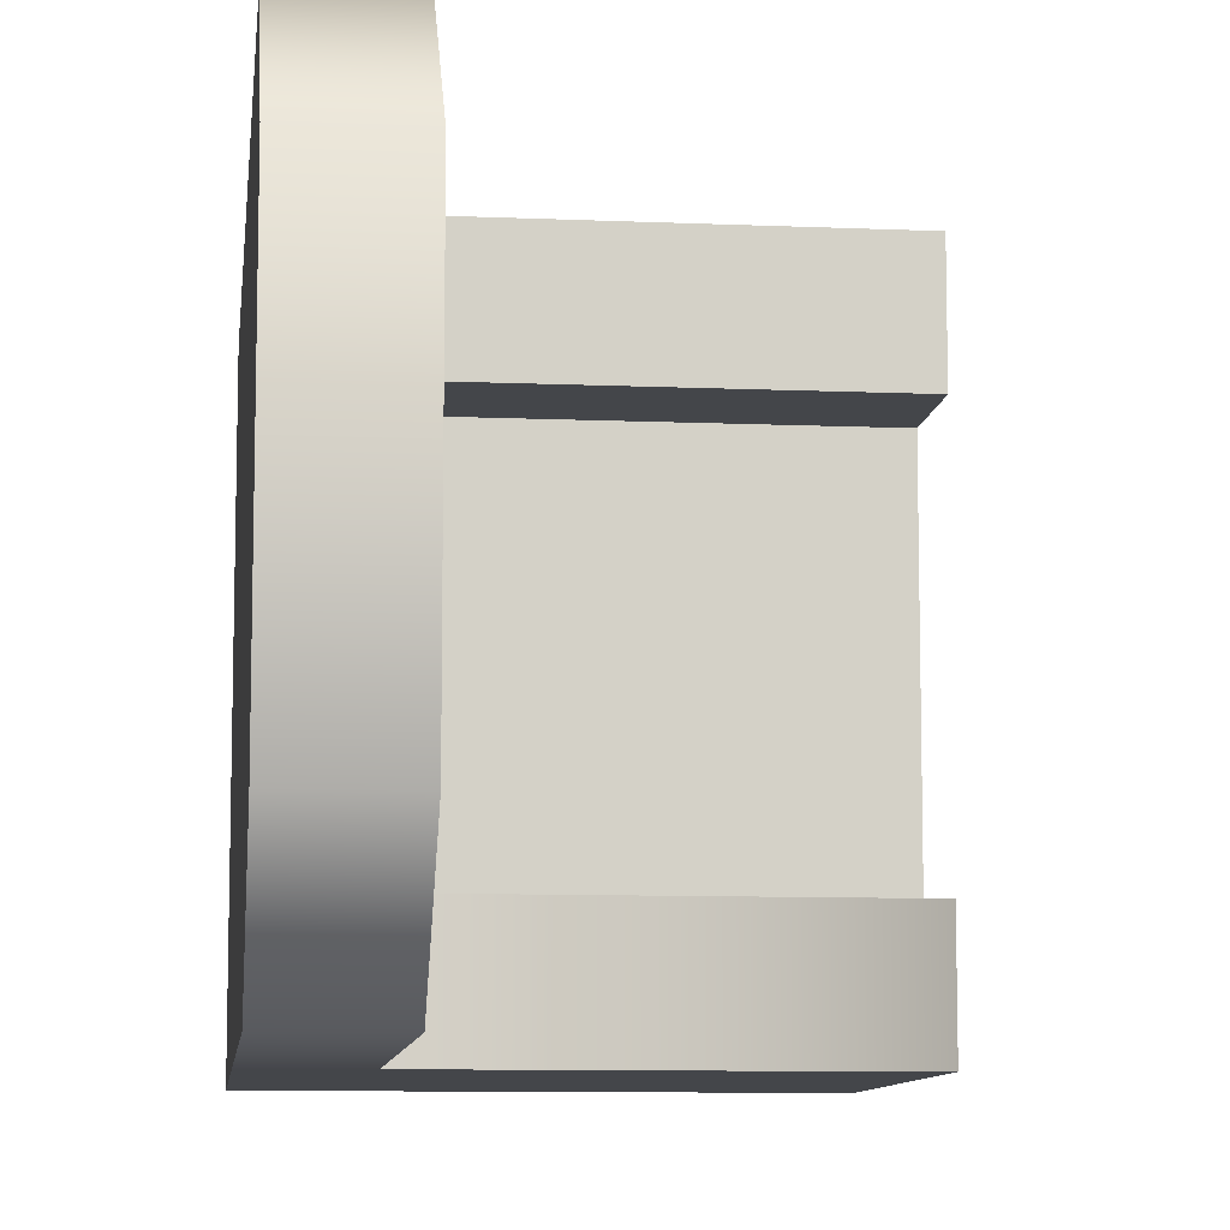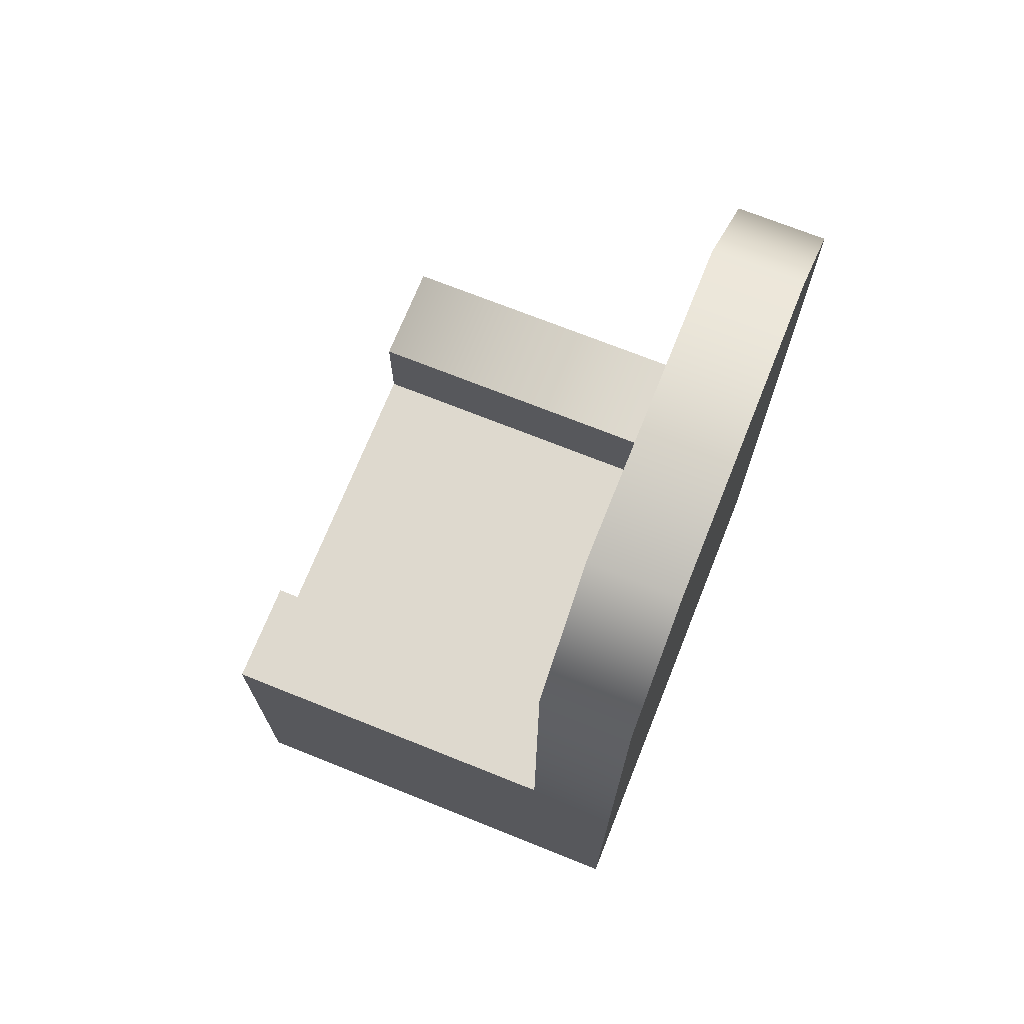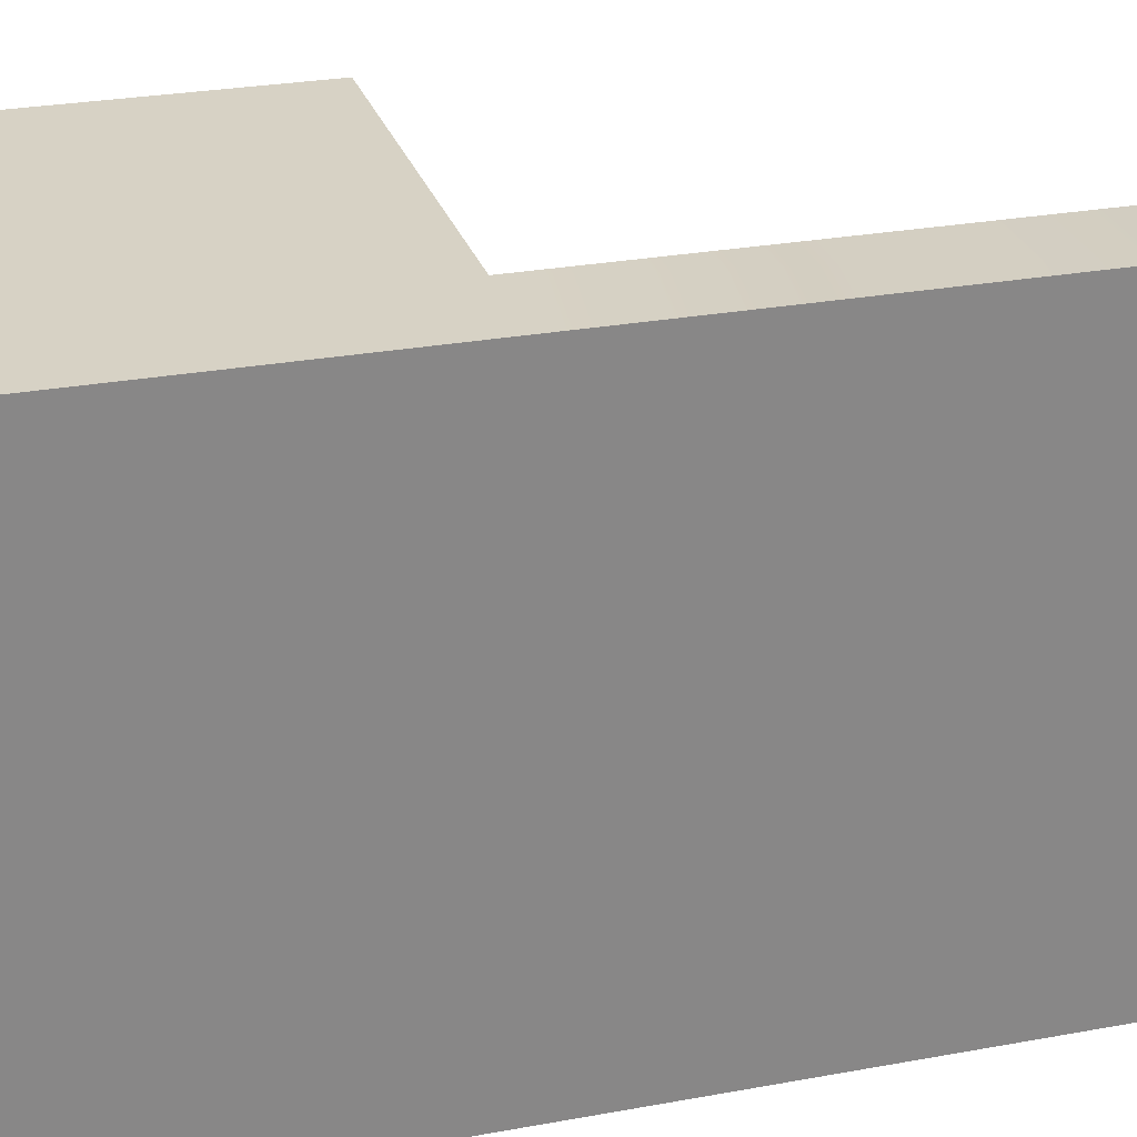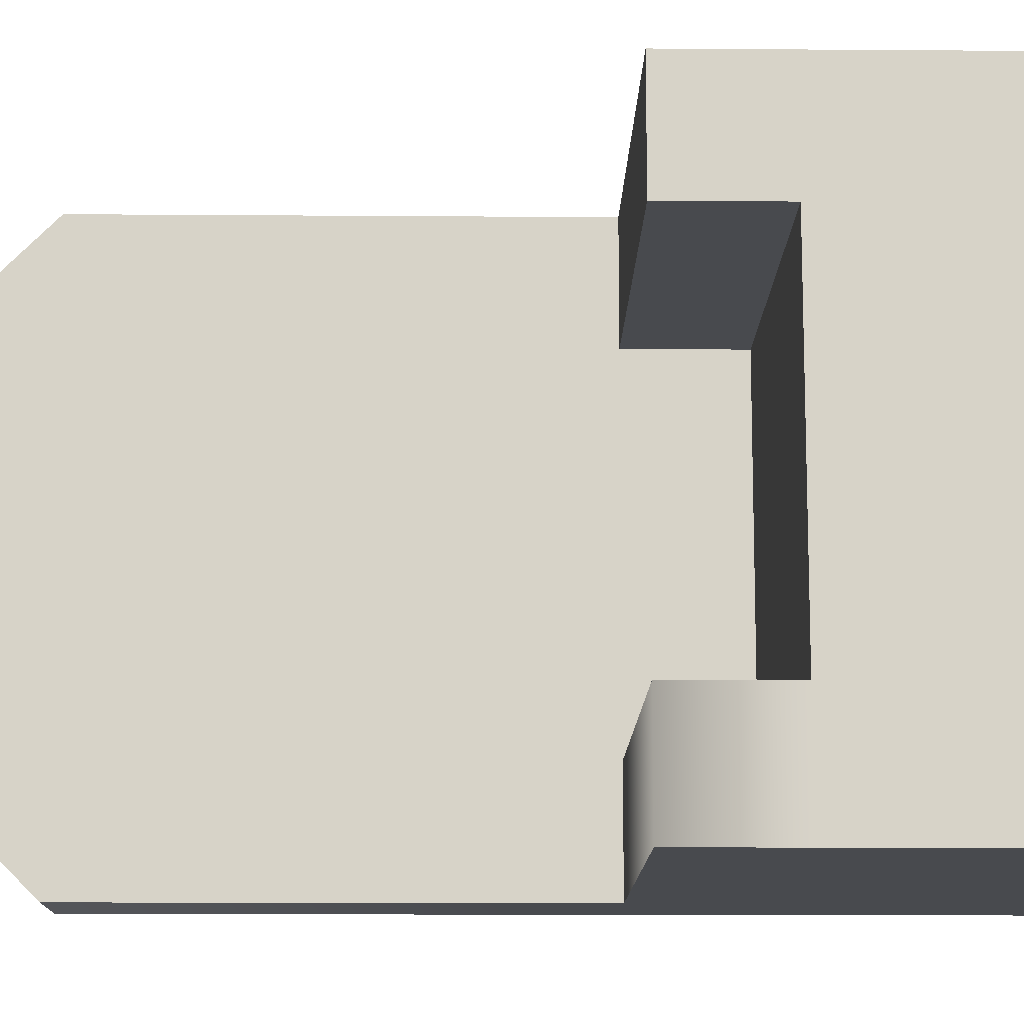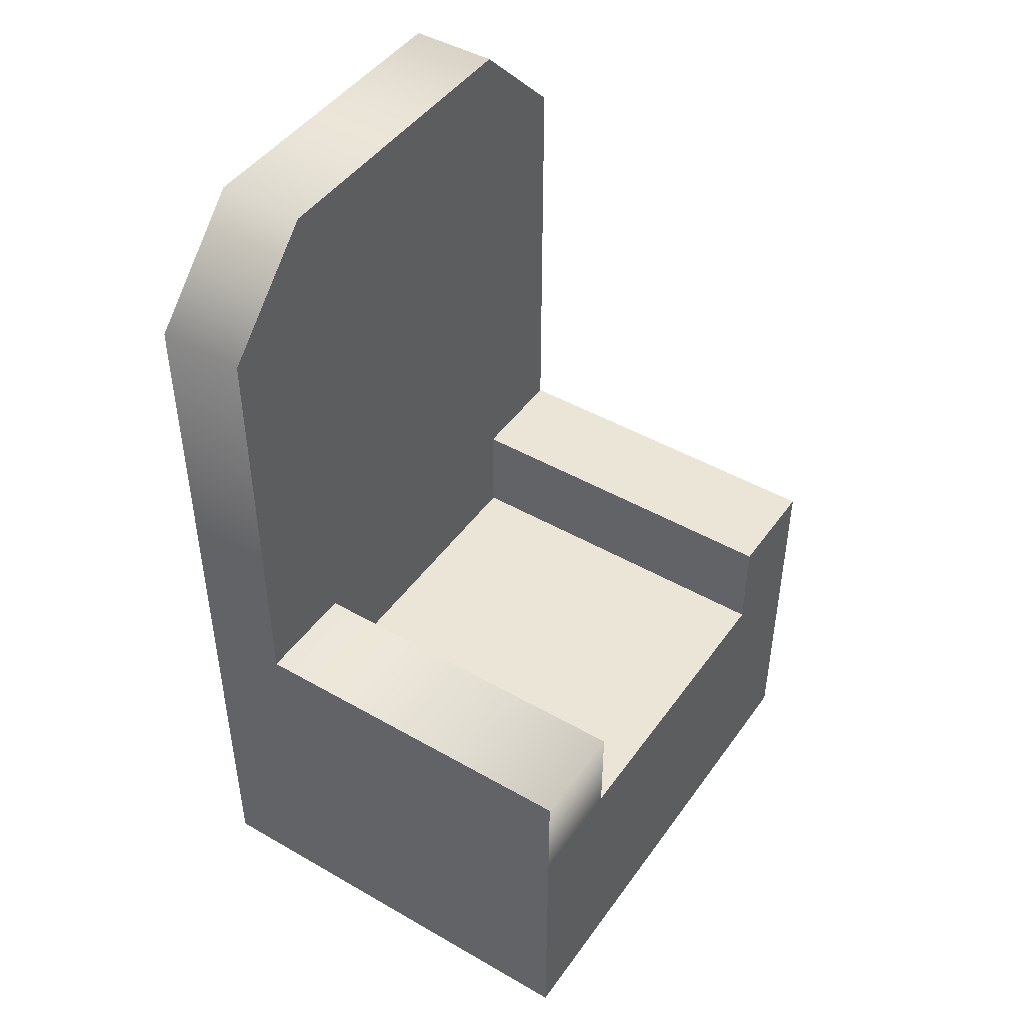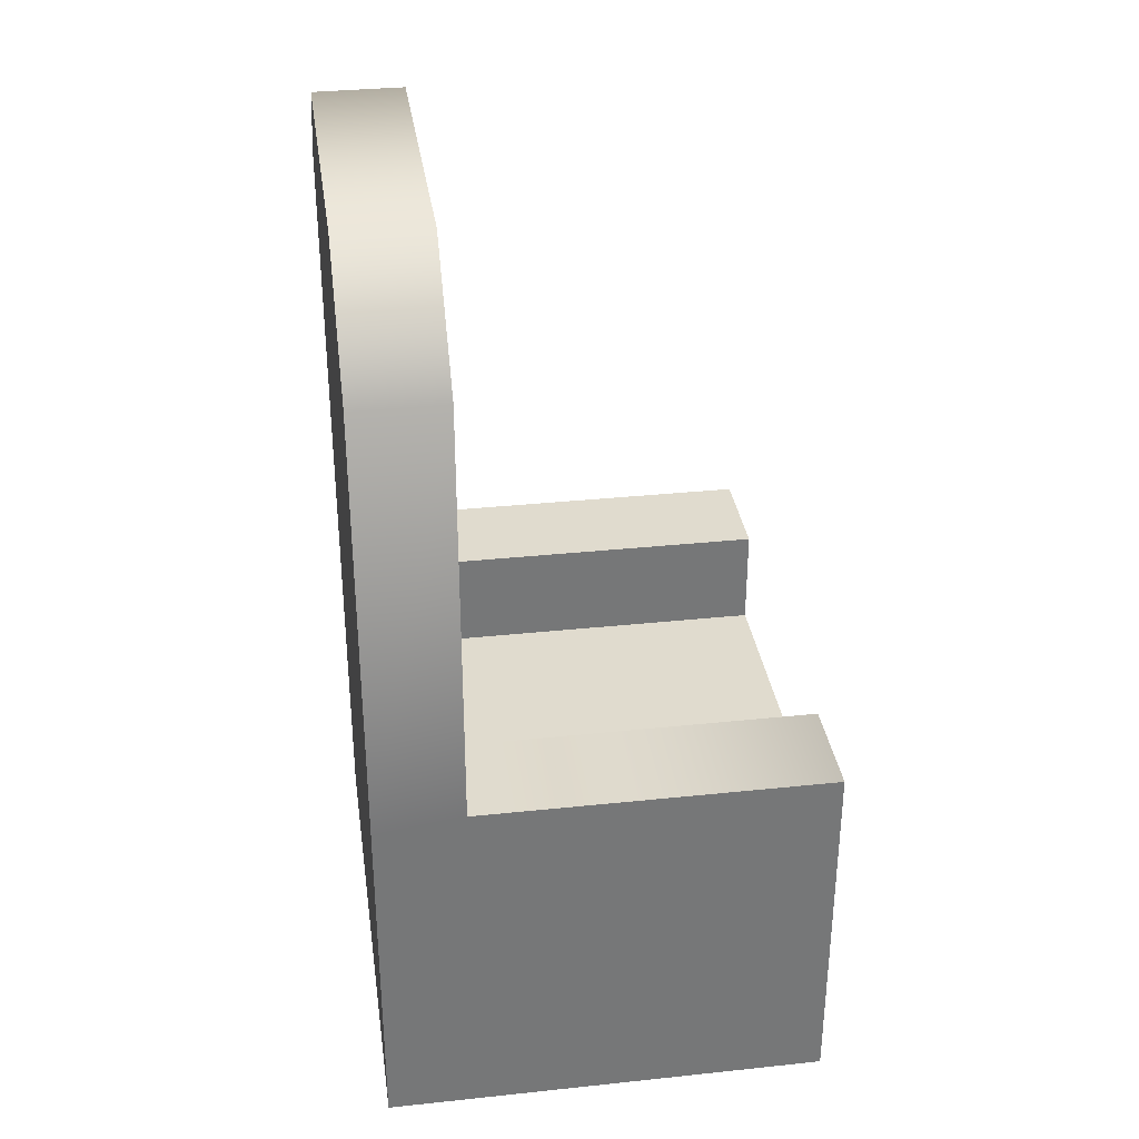
<metadata>
{"format":"obj","ext":"obj","renderer":"f3d","projection":"perspective","resolution":1024,"background":"white","views":[{"elev":-9.4,"azim":-6.5,"up":"+Y"},{"elev":71.4,"azim":-158.2,"up":"+Z"},{"elev":27.3,"azim":-105.9,"up":"+Y"},{"elev":-12.9,"azim":89.0,"up":"+Y"},{"elev":45.8,"azim":33.4,"up":"+Z"},{"elev":33.4,"azim":-8.2,"up":"+Z"}]}
</metadata>
<code>
g Cube
v 0.02 -0.018 0.01
v 0.02 -0.018 0.02141
v -0.02 -0.018 0.02141
v -0.02 -0.018 0.01
v -0.03 0.018 -0.02
v -0.03 0.03 -0.02
v -0.03 0.03 0.01
v -0.03 0.018 0.01
v -0.03 -0.018 -0.02
v -0.03 0.018 0.02
v -0.03 0.03 0.02
v -0.03 -0.018 0.01
v -0.03 -0.03 -0.02
v -0.03 -0.03 0.01
v -0.03 -0.03 0.02
v -0.03 -0.018 0.02
v -0.03 -0.03 0.07
v -0.03 -0.018 0.082
v -0.03 0.018 0.082
v -0.03 0.03 0.07
v 0.02 0.018 0.01
v 0.02 0.018 0.02141
v 0.02 0.03 0.02141
v 0.02 0.03 0.01
v 0.02 0.03 -0.02
v 0.02 0.018 -0.02
v 0.02 -0.018 0.01
v 0.02 -0.018 -0.02
v 0.02 -0.03 0.01
v 0.02 -0.03 -0.02
v 0.02 -0.018 0.02141
v 0.02 -0.03 0.02141
v 0.02 0.018 0.01
v 0.02 -0.018 0.01
v -0.02 -0.018 0.01
v -0.02 0.018 0.01
v -0.02 0.03 -0.02
v 0.02 0.03 -0.02
v 0.02 0.03 0.01
v -0.02 0.03 0.01
v -0.03 0.03 -0.02
v -0.03 0.03 0.01
v -0.03 0.03 0.02
v -0.02 0.03 0.02141
v 0.02 0.03 0.02141
v -0.03 0.03 0.07
v -0.02 0.03 0.07
v -0.02 -0.03 -0.02
v -0.03 -0.03 -0.02
v -0.03 -0.03 0.01
v -0.02 -0.03 0.01
v 0.02 -0.03 -0.02
v 0.02 -0.03 0.01
v 0.02 -0.03 0.02141
v -0.02 -0.03 0.02141
v -0.03 -0.03 0.02
v -0.02 -0.03 0.07
v -0.03 -0.03 0.07
v 0.02 -0.018 0.02141
v 0.02 -0.03 0.02141
v -0.02 -0.03 0.02141
v -0.02 -0.018 0.02141
v -0.02 0.018 0.02141
v -0.02 0.03 0.02141
v 0.02 0.03 0.02141
v 0.02 0.018 0.02141
v -0.02 0.018 0.01
v -0.02 0.018 0.02141
v 0.02 0.018 0.02141
v 0.02 0.018 0.01
v -0.02 -0.018 0.01
v -0.02 0.018 0.02141
v -0.02 0.018 0.01
v -0.02 -0.018 0.02141
v -0.02 0.018 0.082
v -0.02 0.03 0.07
v -0.02 0.03 0.02141
v -0.02 -0.018 0.082
v -0.02 -0.03 0.02141
v -0.02 -0.03 0.07
v -0.03 0.018 0.082
v -0.03 0.03 0.07
v -0.02 0.03 0.07
v -0.02 0.018 0.082
v -0.02 -0.018 0.082
v -0.03 -0.018 0.082
v -0.03 -0.03 0.07
v -0.02 -0.03 0.07
g Cube_0
f 3 2 1
f 4 3 1
f 7 6 5
f 8 7 5
f 8 5 9
f 8 10 7
f 10 11 7
f 12 8 9
f 9 13 12
f 13 14 12
f 14 15 12
f 12 16 8
f 15 16 12
f 16 10 8
f 15 17 16
f 17 18 16
f 16 18 10
f 18 19 10
f 10 19 11
f 19 20 11
f 23 22 21
f 24 23 21
f 25 24 21
f 26 25 21
f 21 27 26
f 27 28 26
f 27 29 28
f 29 30 28
f 27 31 29
f 31 32 29
f 35 34 33
f 36 35 33
f 39 38 37
f 40 39 37
f 37 41 40
f 41 42 40
f 42 43 40
f 40 44 39
f 43 44 40
f 44 45 39
f 43 46 44
f 46 47 44
f 50 49 48
f 51 50 48
f 51 48 52
f 53 51 52
f 53 54 51
f 54 55 51
f 51 55 50
f 55 56 50
f 55 57 56
f 57 58 56
f 61 60 59
f 62 61 59
f 65 64 63
f 66 65 63
f 69 68 67
f 70 69 67
f 73 72 71
f 72 74 71
f 72 75 74
f 76 75 72
f 77 76 72
f 75 78 74
f 74 78 79
f 78 80 79
f 83 82 81
f 84 83 81
f 84 81 85
f 81 86 85
f 86 87 85
f 87 88 85

</code>
